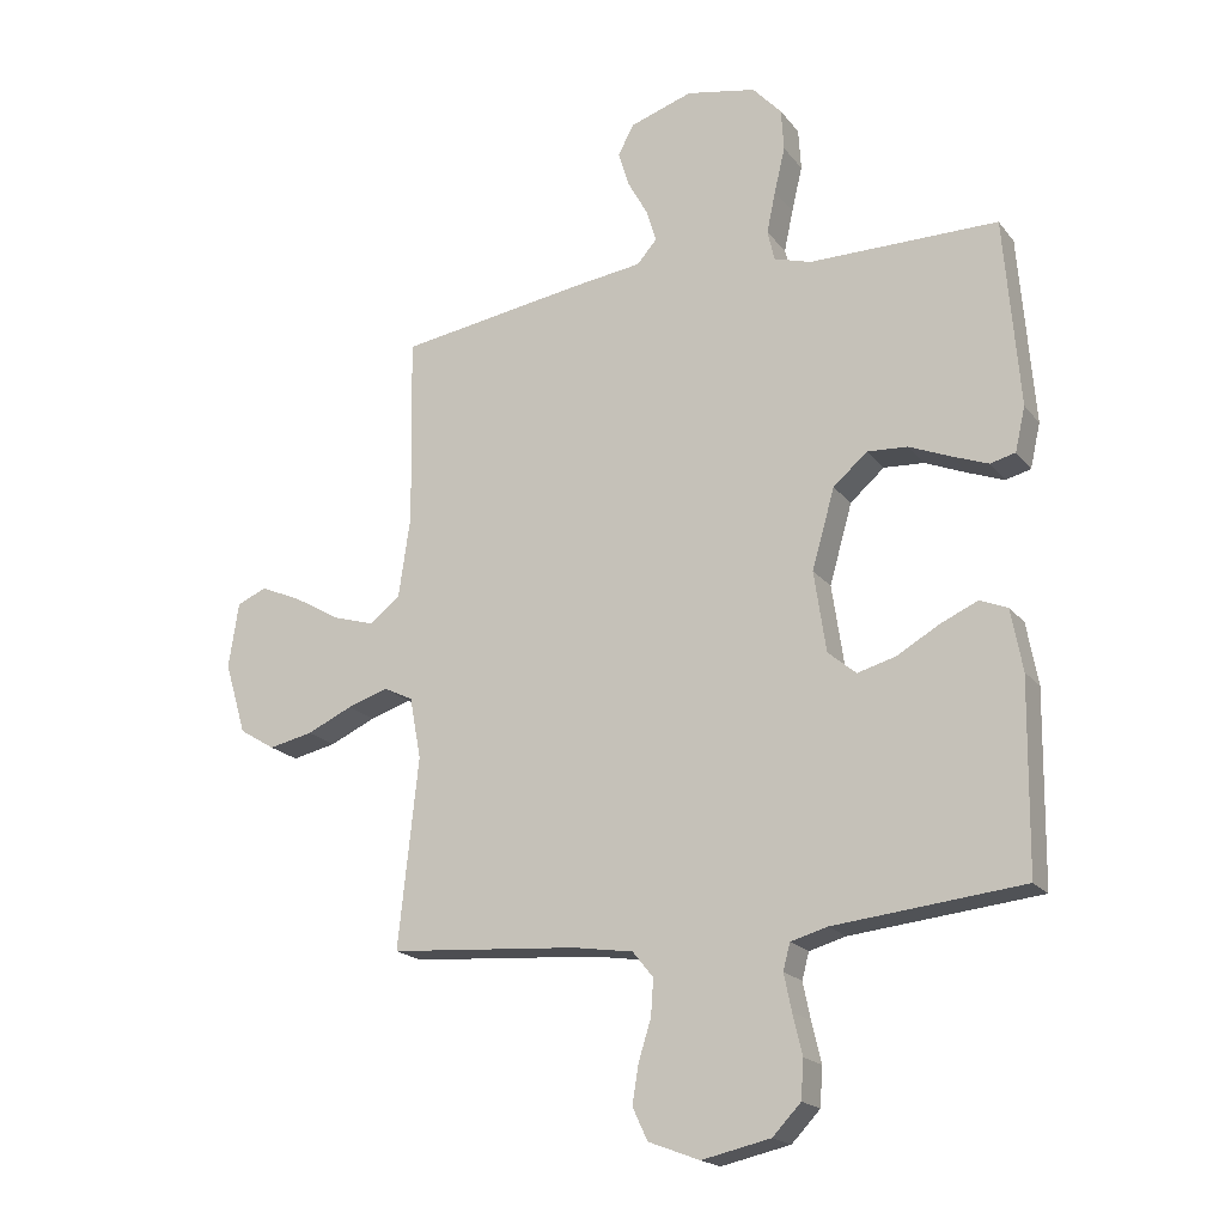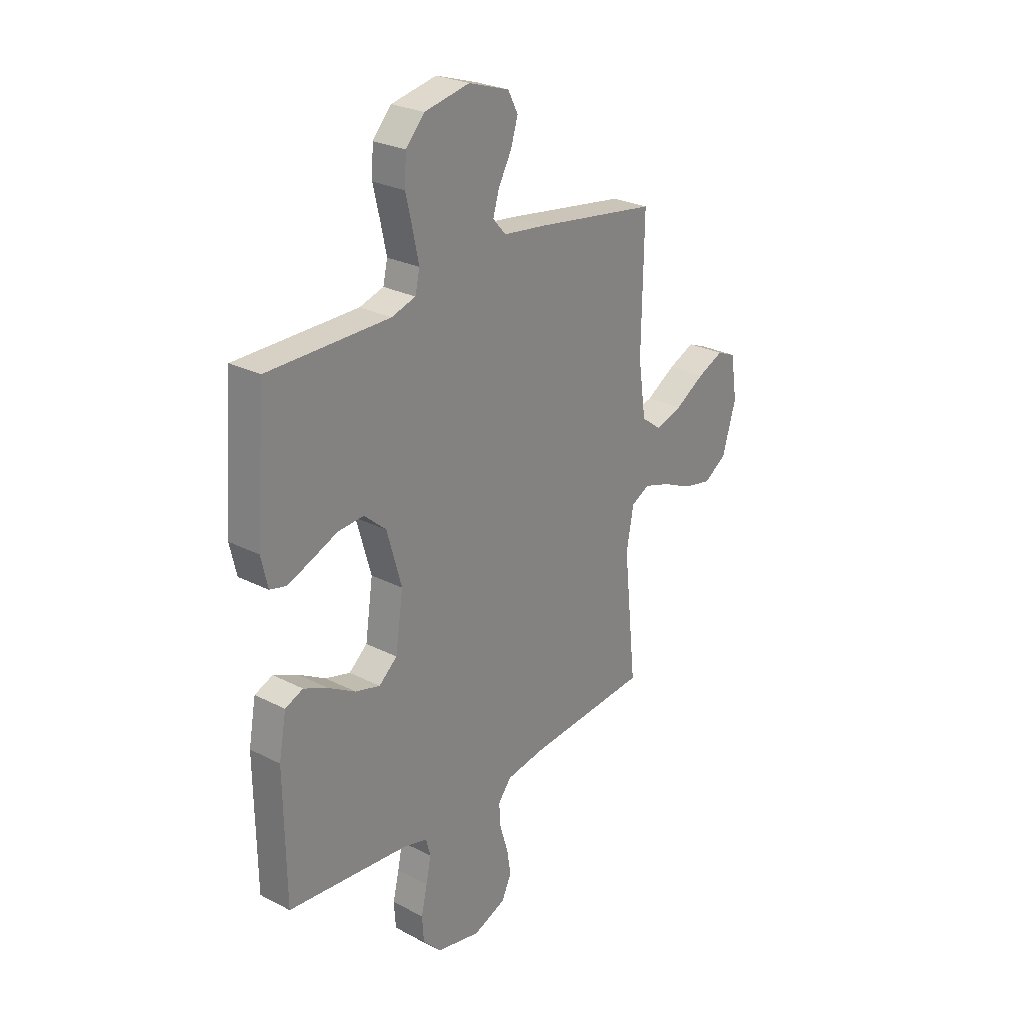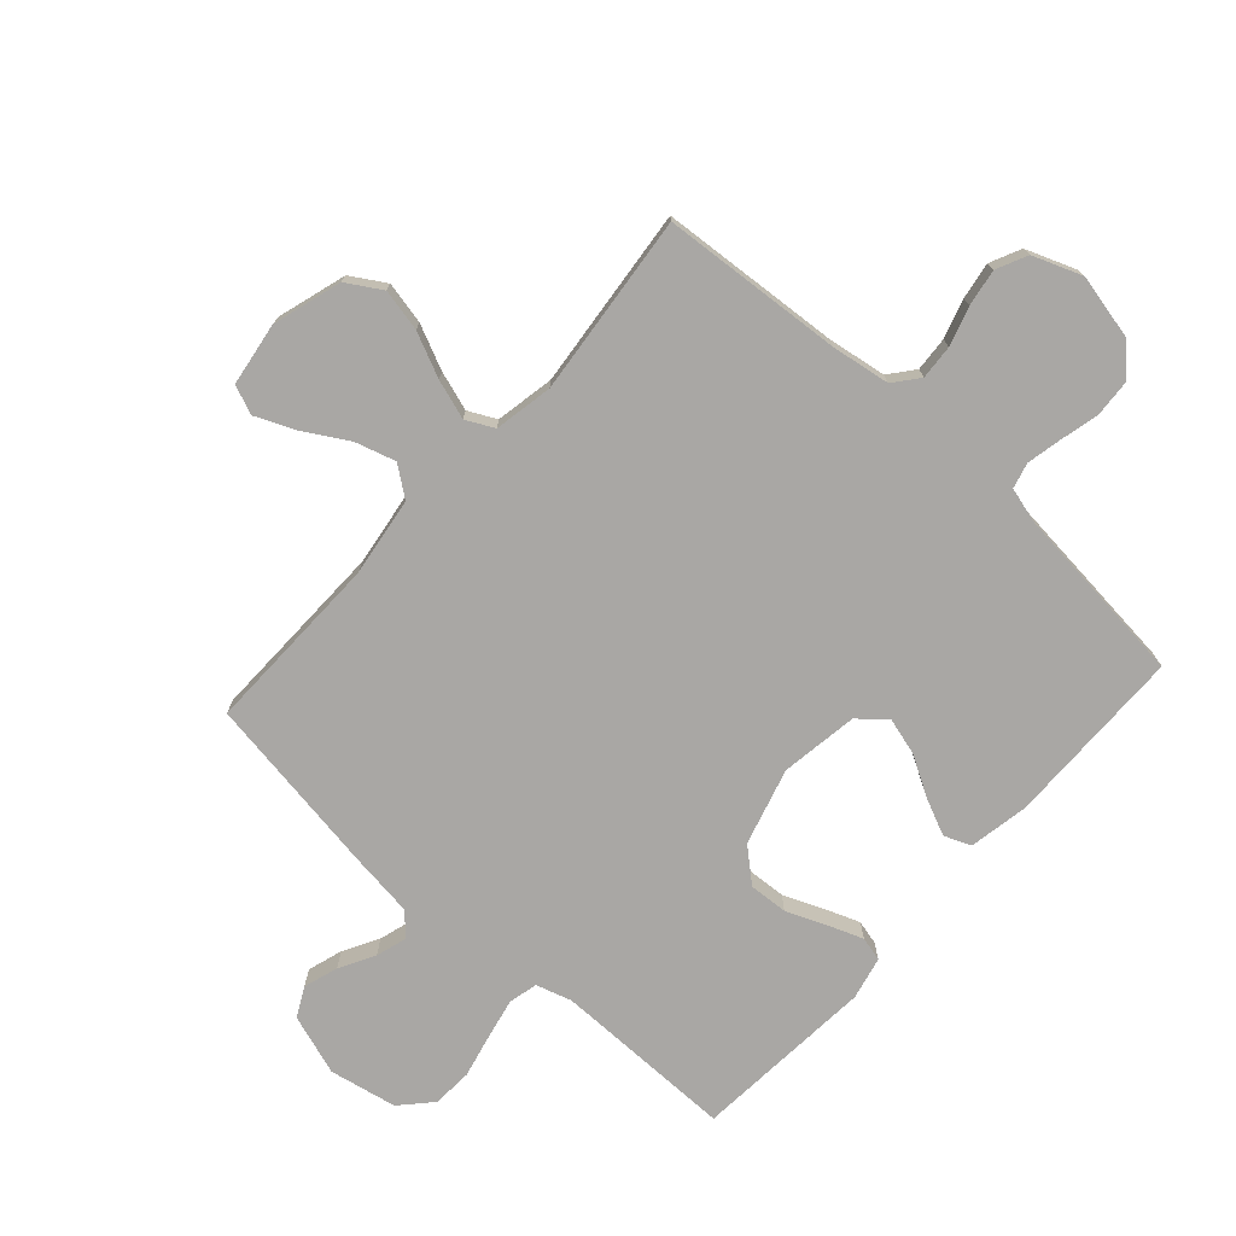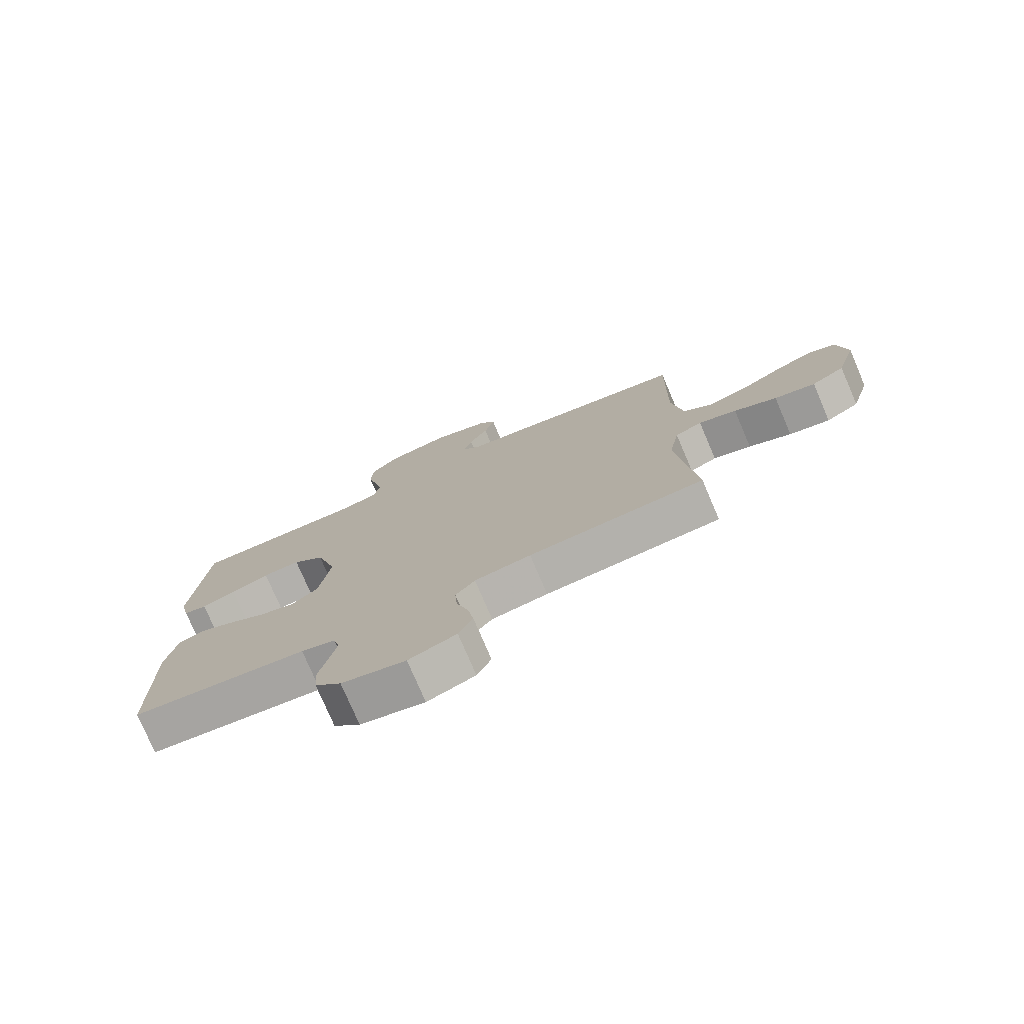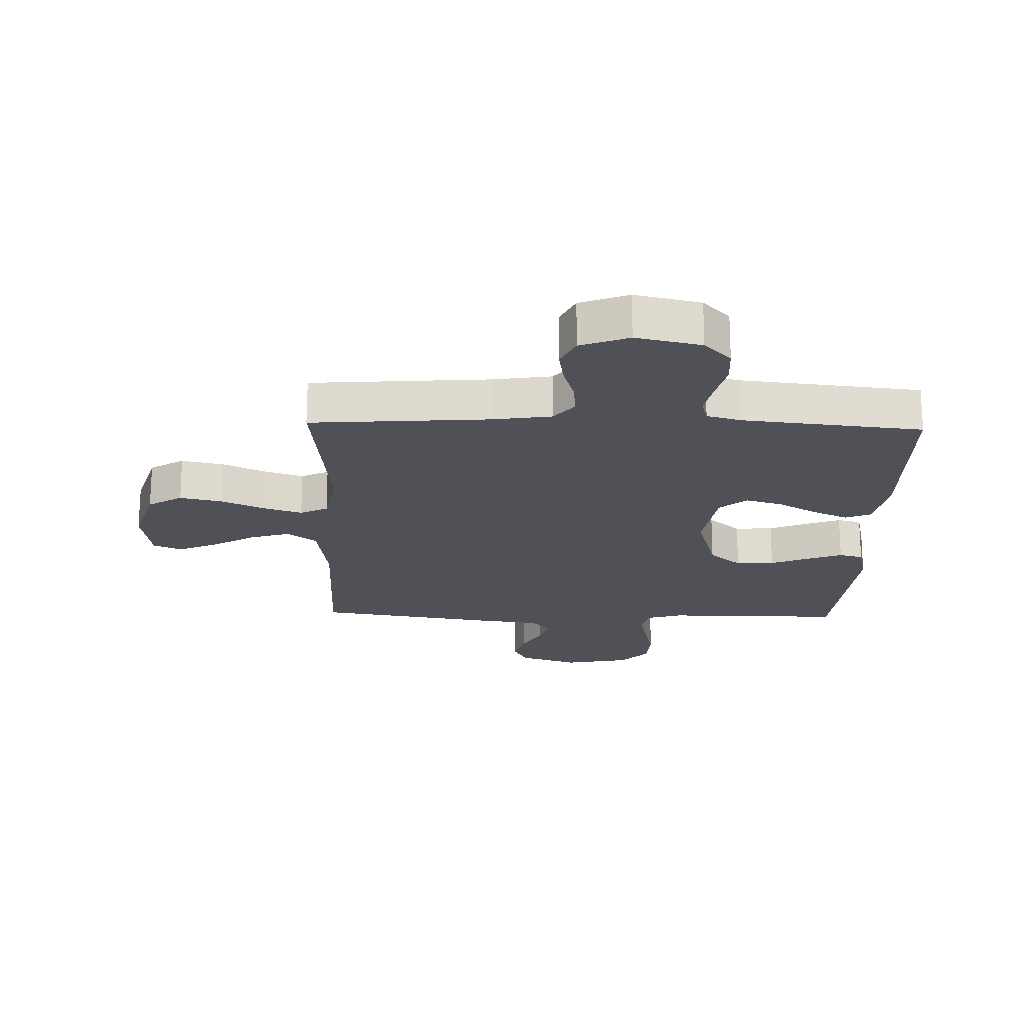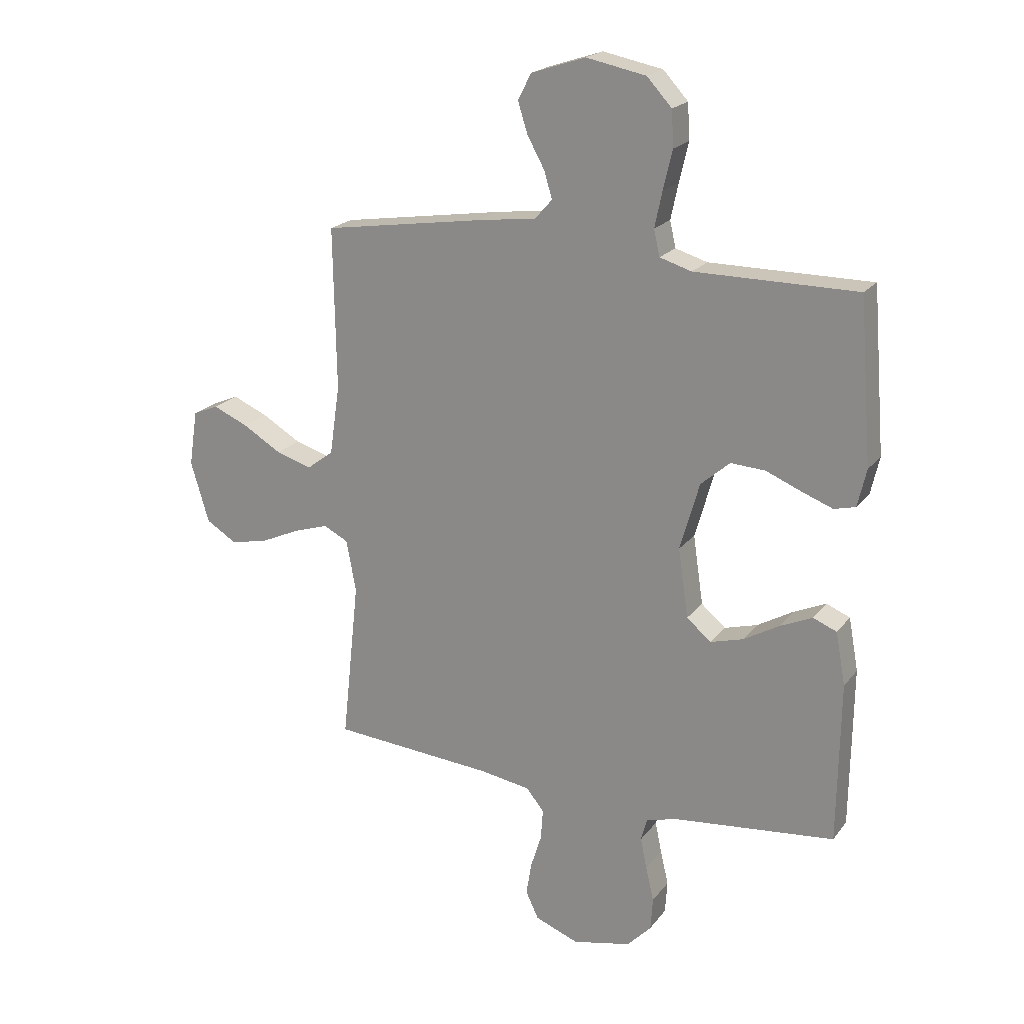
<metadata>
{"format":"obj","ext":"obj","renderer":"f3d","projection":"perspective","resolution":1024,"background":"white","views":[{"elev":-19.1,"azim":-153.8,"up":"+Z"},{"elev":26.6,"azim":-51.2,"up":"+Z"},{"elev":-74.8,"azim":138.0,"up":"+Y"},{"elev":-76.9,"azim":23.2,"up":"+Z"},{"elev":-20.3,"azim":178.3,"up":"+Y"},{"elev":20.5,"azim":-153.6,"up":"+Z"}]}
</metadata>
<code>
v 0.5 0.07 0.5
v 0.495 0.07 0.2
v 0.514 0.07 0.07
v 0.563 0.07 0.033
v 0.63 0.07 0.053
v 0.703 0.07 0.096
v 0.768 0.07 0.124
v 0.815 0.07 0.104
v 0.831 0.07 0
v 0.797 0.07 -0.114
v 0.74 0.07 -0.149
v 0.67 0.07 -0.134
v 0.597 0.07 -0.101
v 0.532 0.07 -0.08
v 0.486 0.07 -0.103
v 0.468 0.07 -0.2
v 0.5 0.07 -0.5
v 0.2 0.07 -0.523
v 0.104 0.07 -0.538
v 0.071 0.07 -0.579
v 0.075 0.07 -0.636
v 0.095 0.07 -0.7
v 0.105 0.07 -0.761
v 0.081 0.07 -0.812
v 0 0.07 -0.843
v -0.109 0.07 -0.819
v -0.154 0.07 -0.772
v -0.158 0.07 -0.711
v -0.143 0.07 -0.647
v -0.131 0.07 -0.589
v -0.142 0.07 -0.547
v -0.2 0.07 -0.531
v -0.5 0.07 -0.5
v -0.504 0.07 -0.2
v -0.486 0.07 -0.102
v -0.442 0.07 -0.084
v -0.382 0.07 -0.111
v -0.316 0.07 -0.149
v -0.255 0.07 -0.166
v -0.21 0.07 -0.128
v -0.191 0.07 0
v -0.227 0.07 0.126
v -0.281 0.07 0.173
v -0.345 0.07 0.169
v -0.41 0.07 0.142
v -0.468 0.07 0.12
v -0.508 0.07 0.13
v -0.524 0.07 0.2
v -0.5 0.07 0.5
v -0.2 0.07 0.5
v -0.141 0.07 0.518
v -0.13 0.07 0.566
v -0.144 0.07 0.632
v -0.161 0.07 0.704
v -0.157 0.07 0.77
v -0.111 0.07 0.82
v 0 0.07 0.842
v 0.1 0.07 0.809
v 0.125 0.07 0.761
v 0.107 0.07 0.704
v 0.075 0.07 0.646
v 0.06 0.07 0.596
v 0.092 0.07 0.56
v 0.2 0.07 0.546
v 0.5 0 0.5
v 0.495 0 0.2
v 0.514 0 0.07
v 0.563 0 0.033
v 0.63 0 0.053
v 0.703 0 0.096
v 0.768 0 0.124
v 0.815 0 0.104
v 0.831 0 0
v 0.797 0 -0.114
v 0.74 0 -0.149
v 0.67 0 -0.134
v 0.597 0 -0.101
v 0.532 0 -0.08
v 0.486 0 -0.103
v 0.468 0 -0.2
v 0.5 0 -0.5
v 0.2 0 -0.523
v 0.104 0 -0.538
v 0.071 0 -0.579
v 0.075 0 -0.636
v 0.095 0 -0.7
v 0.105 0 -0.761
v 0.081 0 -0.812
v 0 0 -0.843
v -0.109 0 -0.819
v -0.154 0 -0.772
v -0.158 0 -0.711
v -0.143 0 -0.647
v -0.131 0 -0.589
v -0.142 0 -0.547
v -0.2 0 -0.531
v -0.5 0 -0.5
v -0.504 0 -0.2
v -0.486 0 -0.102
v -0.442 0 -0.084
v -0.382 0 -0.111
v -0.316 0 -0.149
v -0.255 0 -0.166
v -0.21 0 -0.128
v -0.191 0 0
v -0.227 0 0.126
v -0.281 0 0.173
v -0.345 0 0.169
v -0.41 0 0.142
v -0.468 0 0.12
v -0.508 0 0.13
v -0.524 0 0.2
v -0.5 0 0.5
v -0.2 0 0.5
v -0.141 0 0.518
v -0.13 0 0.566
v -0.144 0 0.632
v -0.161 0 0.704
v -0.157 0 0.77
v -0.111 0 0.82
v 0 0 0.842
v 0.1 0 0.809
v 0.125 0 0.761
v 0.107 0 0.704
v 0.075 0 0.646
v 0.06 0 0.596
v 0.092 0 0.56
v 0.2 0 0.546
f 63 64 1 2
f 59 60 61
f 58 59 61
f 57 58 61
f 56 57 61
f 55 56 61
f 54 55 61
f 53 54 61
f 52 53 61 62
f 51 52 62 63
f 48 49 50
f 47 48 50
f 46 47 50
f 45 46 50
f 44 45 50
f 50 51 63
f 44 50 63
f 43 44 63
f 36 37 38
f 35 36 38
f 34 35 38
f 33 34 38
f 32 33 38
f 31 32 38 39
f 27 28 29
f 26 27 29
f 25 26 29
f 24 25 29
f 23 24 29
f 22 23 29
f 21 22 29
f 20 21 29 30
f 19 20 30 31
f 16 17 18
f 31 39 40
f 19 31 40
f 18 19 40
f 16 18 40
f 15 16 40
f 11 12 13
f 10 11 13
f 9 10 13
f 8 9 13
f 7 8 13
f 6 7 13
f 5 6 13
f 4 5 13 14
f 63 2 3
f 43 63 3
f 42 43 3
f 15 40 41
f 14 15 41
f 4 14 41
f 3 4 41
f 3 41 42
f 66 65 128 127
f 125 124 123
f 125 123 122
f 125 122 121
f 125 121 120
f 125 120 119
f 125 119 118
f 125 118 117
f 126 125 117 116
f 127 126 116 115
f 114 113 112
f 114 112 111
f 114 111 110
f 114 110 109
f 114 109 108
f 127 115 114
f 127 114 108
f 127 108 107
f 102 101 100
f 102 100 99
f 102 99 98
f 102 98 97
f 102 97 96
f 103 102 96 95
f 93 92 91
f 93 91 90
f 93 90 89
f 93 89 88
f 93 88 87
f 93 87 86
f 93 86 85
f 94 93 85 84
f 95 94 84 83
f 82 81 80
f 104 103 95
f 104 95 83
f 104 83 82
f 104 82 80
f 104 80 79
f 77 76 75
f 77 75 74
f 77 74 73
f 77 73 72
f 77 72 71
f 77 71 70
f 77 70 69
f 78 77 69 68
f 67 66 127
f 67 127 107
f 67 107 106
f 105 104 79
f 105 79 78
f 105 78 68
f 105 68 67
f 106 105 67
f 1 65 66 2
f 2 66 67 3
f 3 67 68 4
f 4 68 69 5
f 5 69 70 6
f 6 70 71 7
f 7 71 72 8
f 8 72 73 9
f 9 73 74 10
f 10 74 75 11
f 11 75 76 12
f 12 76 77 13
f 13 77 78 14
f 14 78 79 15
f 15 79 80 16
f 16 80 81 17
f 17 81 82 18
f 18 82 83 19
f 19 83 84 20
f 20 84 85 21
f 21 85 86 22
f 22 86 87 23
f 23 87 88 24
f 24 88 89 25
f 25 89 90 26
f 26 90 91 27
f 27 91 92 28
f 28 92 93 29
f 29 93 94 30
f 30 94 95 31
f 31 95 96 32
f 32 96 97 33
f 33 97 98 34
f 34 98 99 35
f 35 99 100 36
f 36 100 101 37
f 37 101 102 38
f 38 102 103 39
f 39 103 104 40
f 40 104 105 41
f 41 105 106 42
f 42 106 107 43
f 43 107 108 44
f 44 108 109 45
f 45 109 110 46
f 46 110 111 47
f 47 111 112 48
f 48 112 113 49
f 49 113 114 50
f 50 114 115 51
f 51 115 116 52
f 52 116 117 53
f 53 117 118 54
f 54 118 119 55
f 55 119 120 56
f 56 120 121 57
f 57 121 122 58
f 58 122 123 59
f 59 123 124 60
f 60 124 125 61
f 61 125 126 62
f 62 126 127 63
f 63 127 128 64
f 64 128 65 1

</code>
